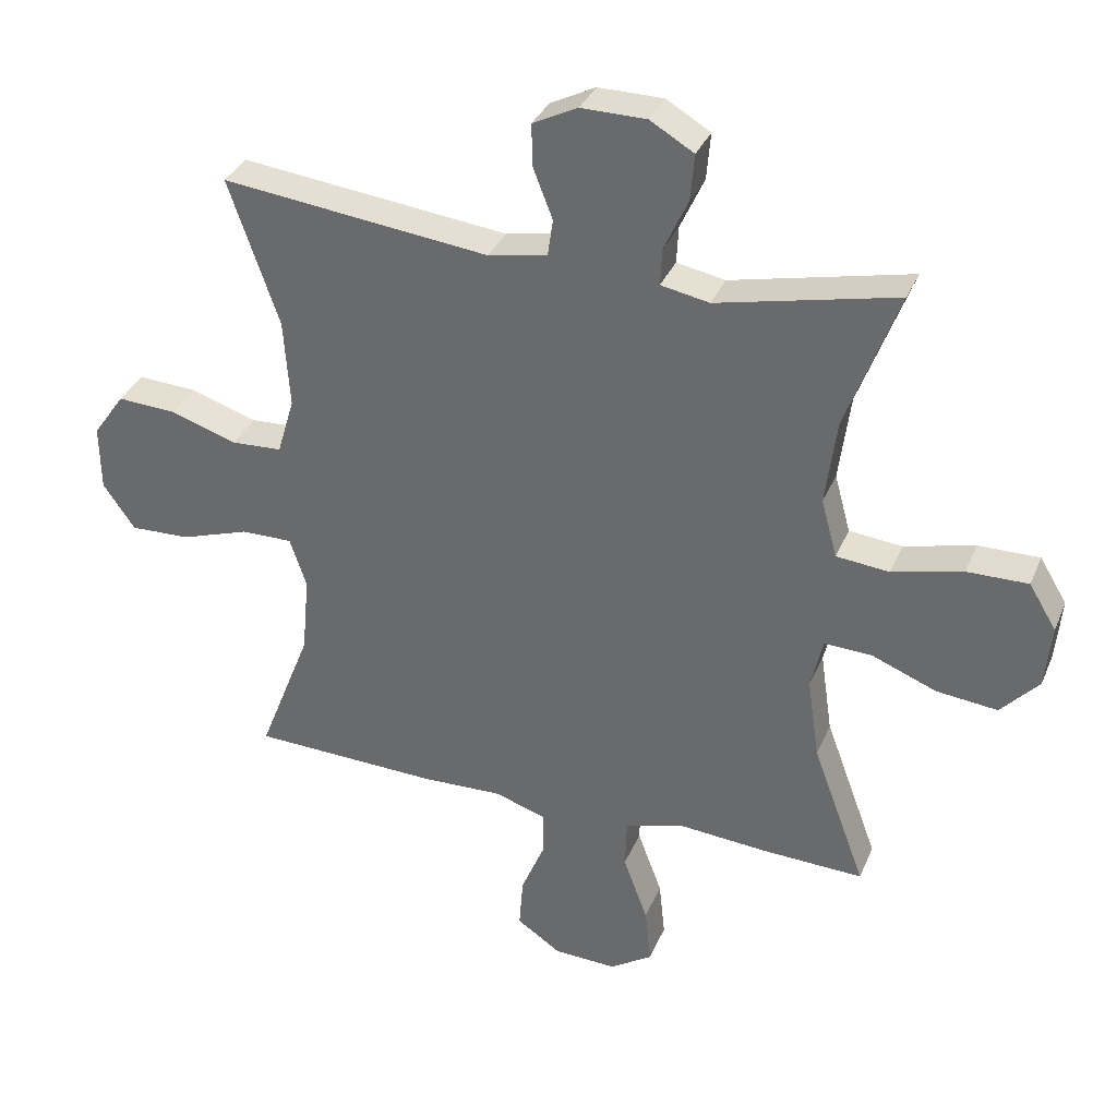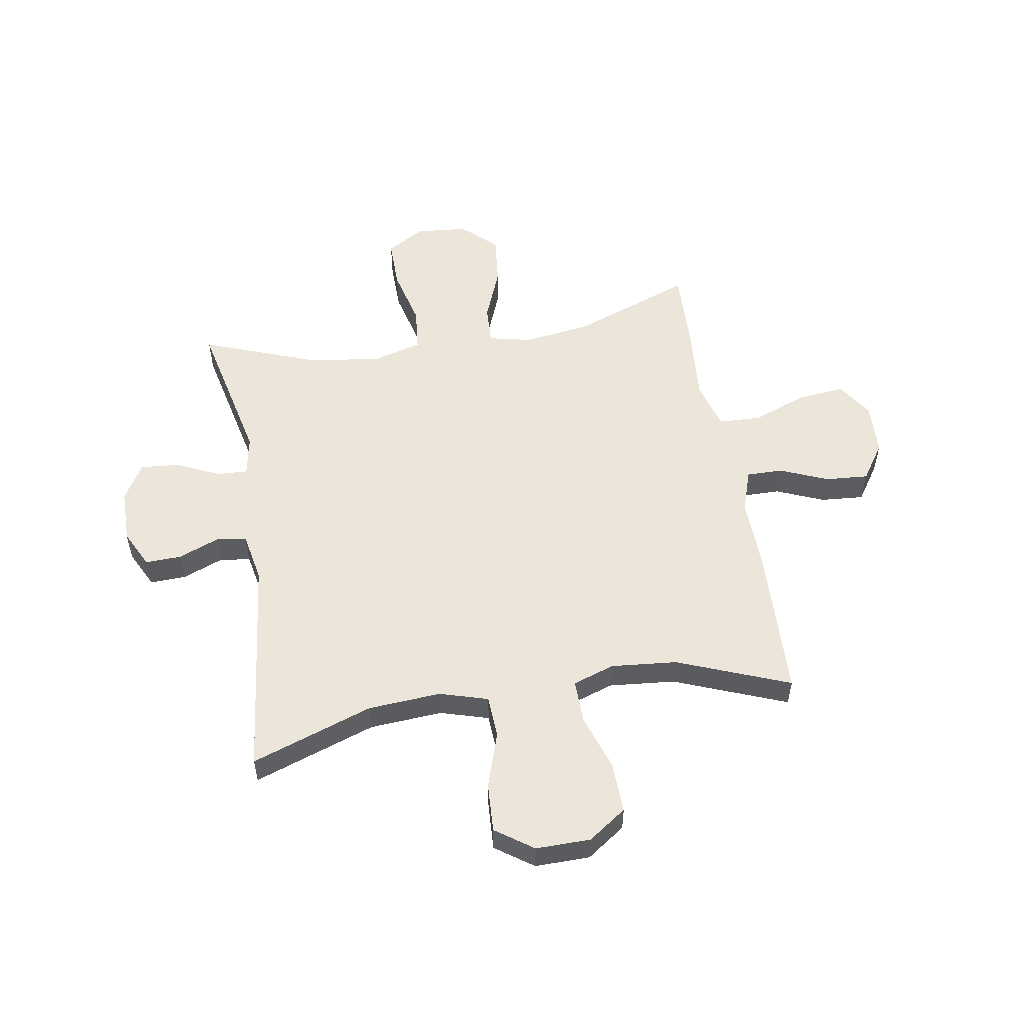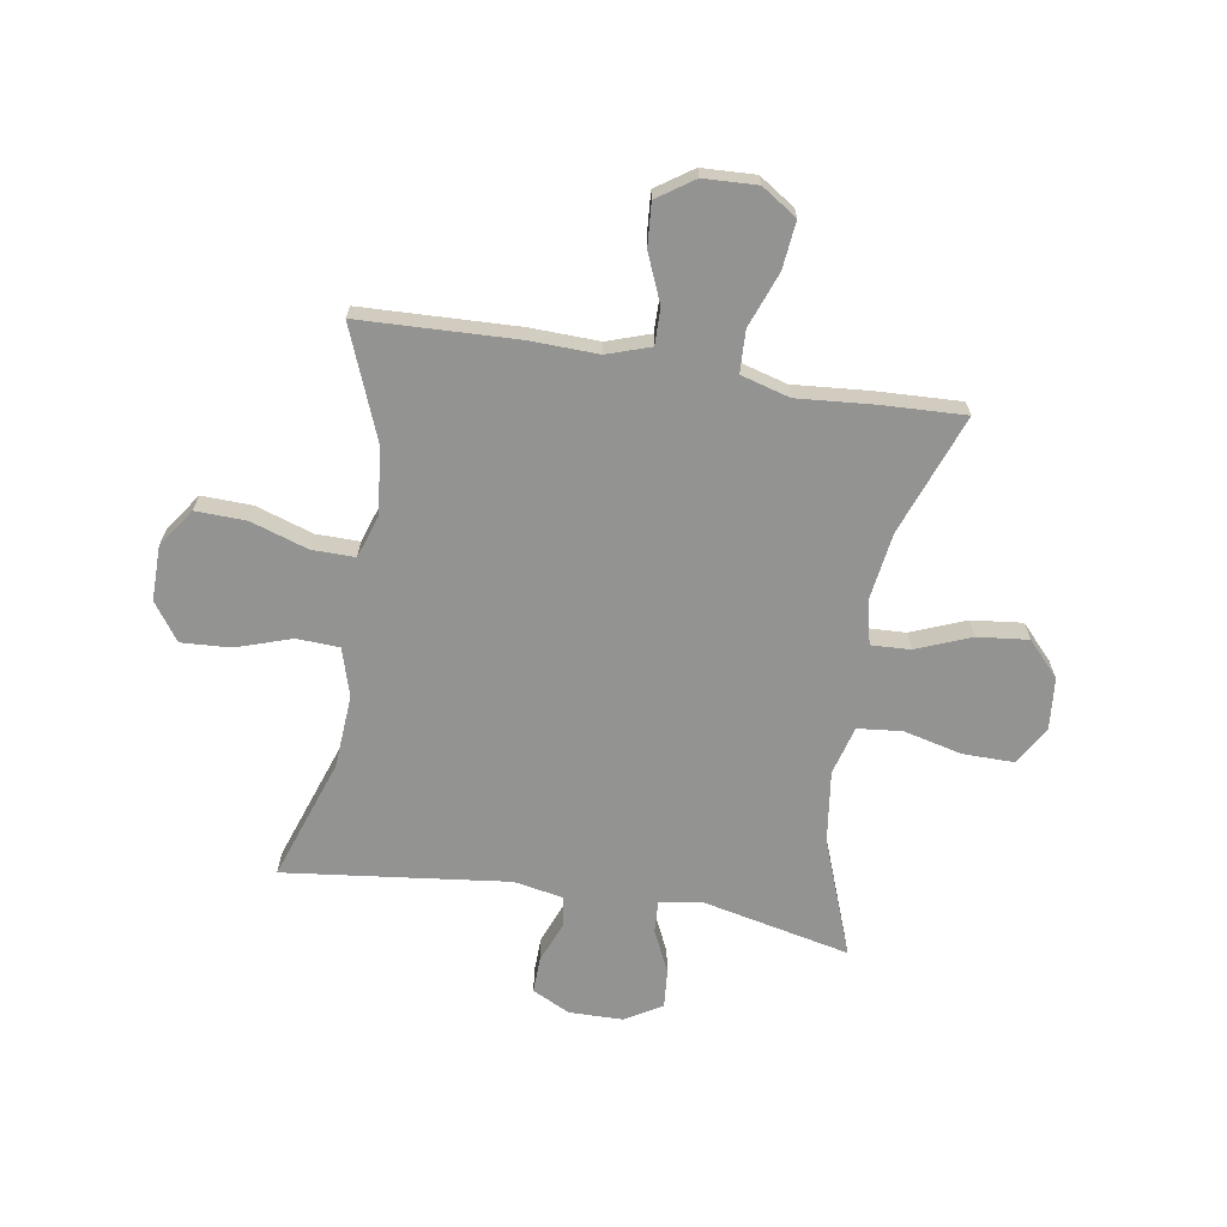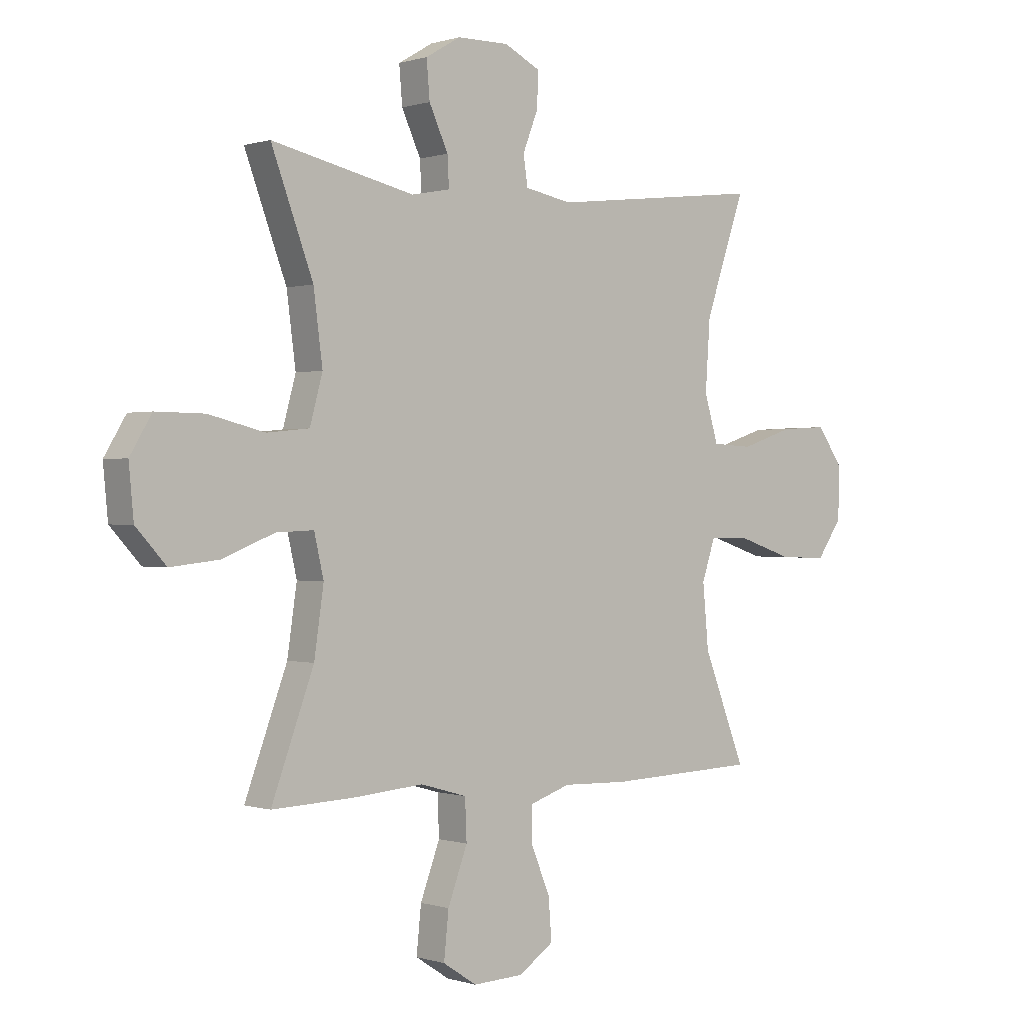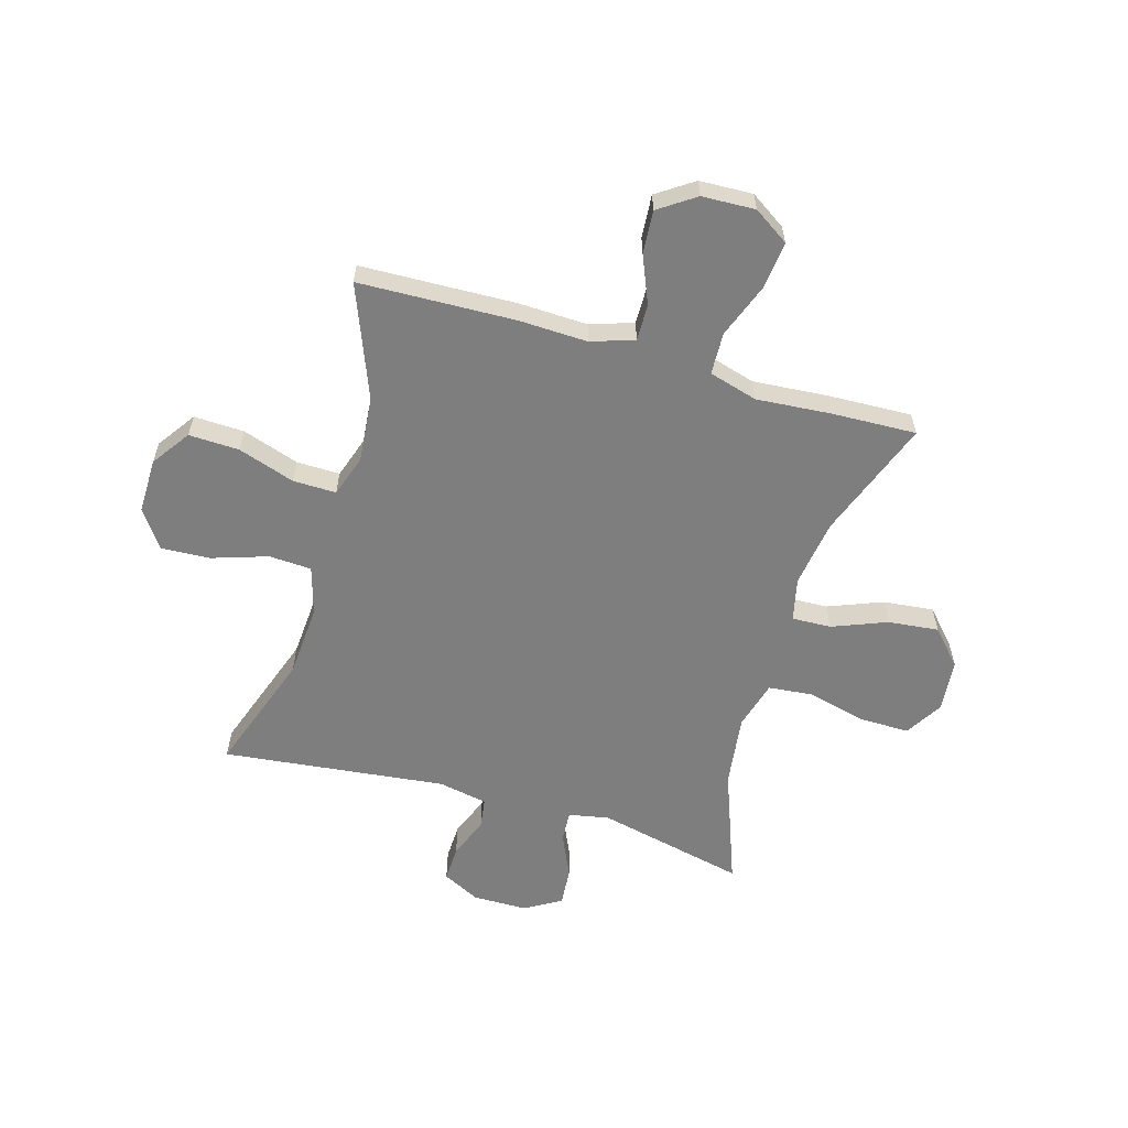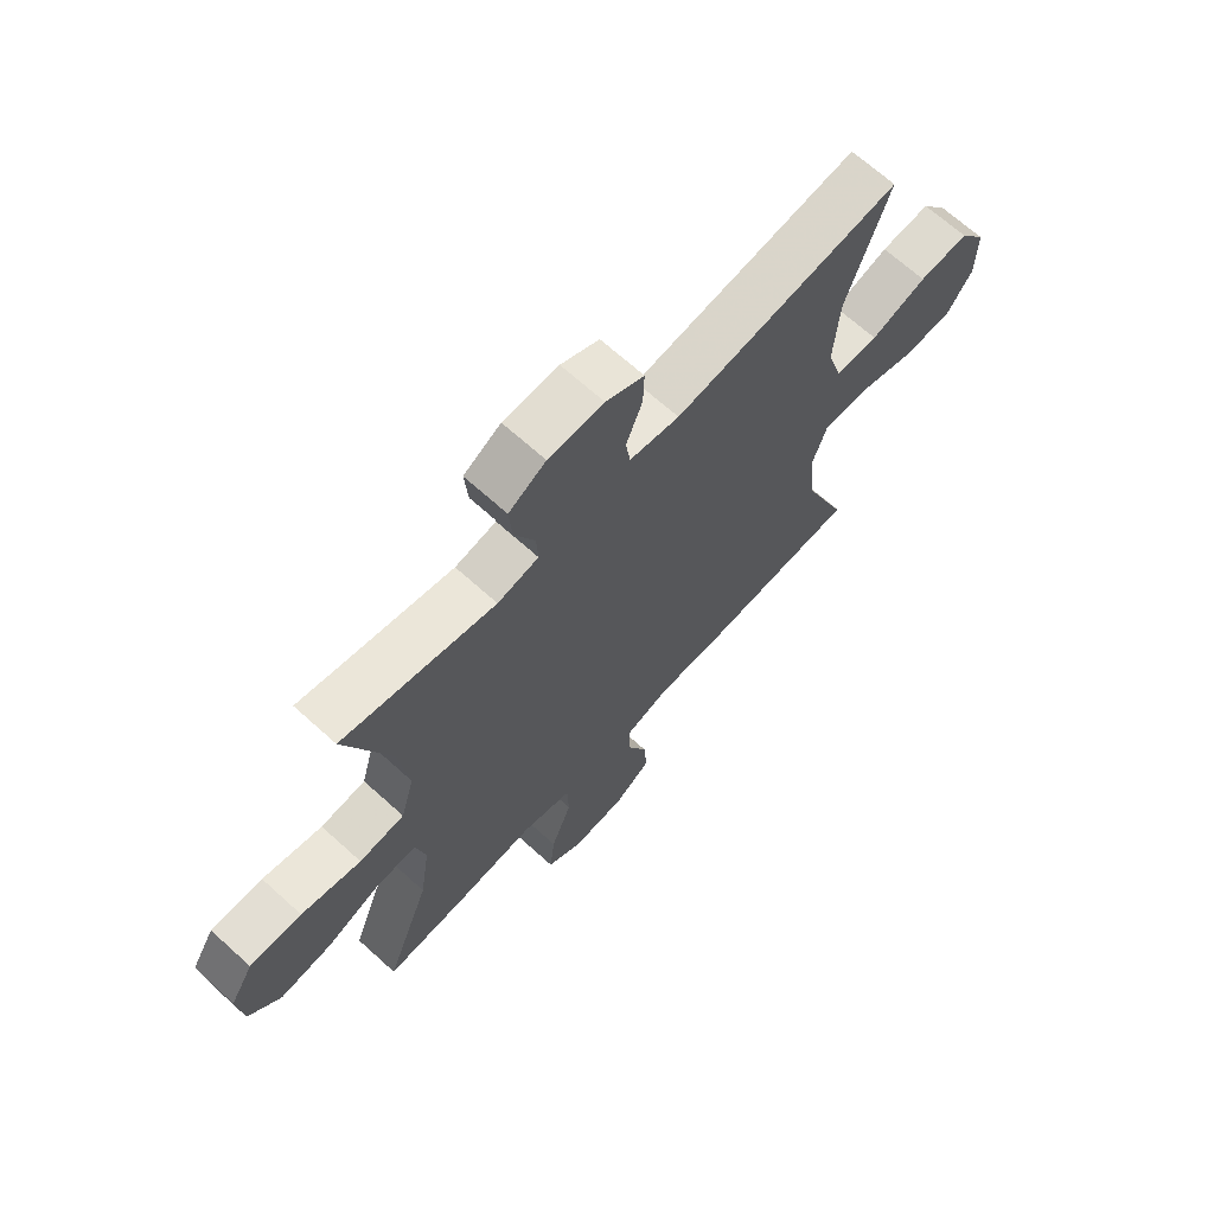
<metadata>
{"format":"obj","ext":"obj","renderer":"f3d","projection":"perspective","resolution":1024,"background":"white","views":[{"elev":33.9,"azim":-159.5,"up":"+Z"},{"elev":54.3,"azim":80.5,"up":"+Y"},{"elev":-66.7,"azim":170.8,"up":"+Y"},{"elev":0.2,"azim":-40.5,"up":"+Z"},{"elev":-59.5,"azim":163.6,"up":"+Y"},{"elev":67.9,"azim":-47.8,"up":"+Z"}]}
</metadata>
<code>
v -0.5 0.07 -0.5
v -0.42 0.07 -0.284
v -0.402 0.07 -0.161
v -0.42 0.07 -0.083
v -0.491 0.07 -0.086
v -0.589 0.07 -0.125
v -0.681 0.07 -0.135
v -0.738 0.07 -0.073
v -0.747 0.07 0.022
v -0.706 0.07 0.09
v -0.614 0.07 0.089
v -0.508 0.07 0.063
v -0.428 0.07 0.071
v -0.404 0.07 0.159
v -0.421 0.07 0.289
v -0.5 0.07 0.5
v -0.23 0.07 0.44
v -0.157 0.07 0.454
v -0.16 0.07 0.51
v -0.196 0.07 0.588
v -0.202 0.07 0.658
v -0.136 0.07 0.697
v -0.038 0.07 0.698
v 0.03 0.07 0.664
v 0.028 0.07 0.599
v -0.001 0.07 0.525
v 0.007 0.07 0.47
v 0.096 0.07 0.453
v 0.5 0.07 0.5
v 0.424 0.07 0.28
v 0.415 0.07 0.148
v 0.441 0.07 0.061
v 0.518 0.07 0.057
v 0.618 0.07 0.09
v 0.707 0.07 0.095
v 0.755 0.07 0.027
v 0.754 0.07 -0.072
v 0.706 0.07 -0.141
v 0.615 0.07 -0.138
v 0.512 0.07 -0.104
v 0.434 0.07 -0.103
v 0.409 0.07 -0.178
v 0.42 0.07 -0.297
v 0.5 0.07 -0.5
v 0.217 0.07 -0.51
v 0.094 0.07 -0.506
v 0.016 0.07 -0.532
v 0.017 0.07 -0.598
v 0.053 0.07 -0.684
v 0.059 0.07 -0.762
v -0.007 0.07 -0.807
v -0.103 0.07 -0.811
v -0.167 0.07 -0.769
v -0.158 0.07 -0.683
v -0.121 0.07 -0.584
v -0.124 0.07 -0.508
v -0.212 0.07 -0.483
v -0.348 0.07 -0.494
v -0.5 0 -0.5
v -0.42 0 -0.284
v -0.402 0 -0.161
v -0.42 0 -0.083
v -0.491 0 -0.086
v -0.589 0 -0.125
v -0.681 0 -0.135
v -0.738 0 -0.073
v -0.747 0 0.022
v -0.706 0 0.09
v -0.614 0 0.089
v -0.508 0 0.063
v -0.428 0 0.071
v -0.404 0 0.159
v -0.421 0 0.289
v -0.5 0 0.5
v -0.23 0 0.44
v -0.157 0 0.454
v -0.16 0 0.51
v -0.196 0 0.588
v -0.202 0 0.658
v -0.136 0 0.697
v -0.038 0 0.698
v 0.03 0 0.664
v 0.028 0 0.599
v -0.001 0 0.525
v 0.007 0 0.47
v 0.096 0 0.453
v 0.5 0 0.5
v 0.424 0 0.28
v 0.415 0 0.148
v 0.441 0 0.061
v 0.518 0 0.057
v 0.618 0 0.09
v 0.707 0 0.095
v 0.755 0 0.027
v 0.754 0 -0.072
v 0.706 0 -0.141
v 0.615 0 -0.138
v 0.512 0 -0.104
v 0.434 0 -0.103
v 0.409 0 -0.178
v 0.42 0 -0.297
v 0.5 0 -0.5
v 0.217 0 -0.51
v 0.094 0 -0.506
v 0.016 0 -0.532
v 0.017 0 -0.598
v 0.053 0 -0.684
v 0.059 0 -0.762
v -0.007 0 -0.807
v -0.103 0 -0.811
v -0.167 0 -0.769
v -0.158 0 -0.683
v -0.121 0 -0.584
v -0.124 0 -0.508
v -0.212 0 -0.483
v -0.348 0 -0.494
f 57 58 1 2
f 56 57 2 3
f 52 53 54 55
f 52 55 56
f 51 52 56
f 48 49 50 51
f 47 48 51 56
f 46 47 56 3
f 43 44 45 46
f 42 43 46 3
f 37 38 39 40
f 37 40 41
f 36 37 41
f 33 34 35 36
f 32 33 36 41
f 31 32 41 42
f 28 29 30
f 27 28 30 31
f 23 24 25 26
f 23 26 27
f 22 23 27
f 19 20 21 22
f 18 19 22 27
f 17 18 27 31
f 15 16 17 31
f 9 10 11 12
f 9 12 13
f 8 9 13
f 5 6 7 8
f 4 5 8 13
f 3 4 13 14
f 14 15 31 42
f 3 14 42
f 60 59 116 115
f 61 60 115 114
f 113 112 111 110
f 114 113 110
f 114 110 109
f 109 108 107 106
f 114 109 106 105
f 61 114 105 104
f 104 103 102 101
f 61 104 101 100
f 98 97 96 95
f 99 98 95
f 99 95 94
f 94 93 92 91
f 99 94 91 90
f 100 99 90 89
f 88 87 86
f 89 88 86 85
f 84 83 82 81
f 85 84 81
f 85 81 80
f 80 79 78 77
f 85 80 77 76
f 89 85 76 75
f 89 75 74 73
f 70 69 68 67
f 71 70 67
f 71 67 66
f 66 65 64 63
f 71 66 63 62
f 72 71 62 61
f 100 89 73 72
f 100 72 61
f 1 59 60 2
f 2 60 61 3
f 3 61 62 4
f 4 62 63 5
f 5 63 64 6
f 6 64 65 7
f 7 65 66 8
f 8 66 67 9
f 9 67 68 10
f 10 68 69 11
f 11 69 70 12
f 12 70 71 13
f 13 71 72 14
f 14 72 73 15
f 15 73 74 16
f 16 74 75 17
f 17 75 76 18
f 18 76 77 19
f 19 77 78 20
f 20 78 79 21
f 21 79 80 22
f 22 80 81 23
f 23 81 82 24
f 24 82 83 25
f 25 83 84 26
f 26 84 85 27
f 27 85 86 28
f 28 86 87 29
f 29 87 88 30
f 30 88 89 31
f 31 89 90 32
f 32 90 91 33
f 33 91 92 34
f 34 92 93 35
f 35 93 94 36
f 36 94 95 37
f 37 95 96 38
f 38 96 97 39
f 39 97 98 40
f 40 98 99 41
f 41 99 100 42
f 42 100 101 43
f 43 101 102 44
f 44 102 103 45
f 45 103 104 46
f 46 104 105 47
f 47 105 106 48
f 48 106 107 49
f 49 107 108 50
f 50 108 109 51
f 51 109 110 52
f 52 110 111 53
f 53 111 112 54
f 54 112 113 55
f 55 113 114 56
f 56 114 115 57
f 57 115 116 58
f 58 116 59 1

</code>
